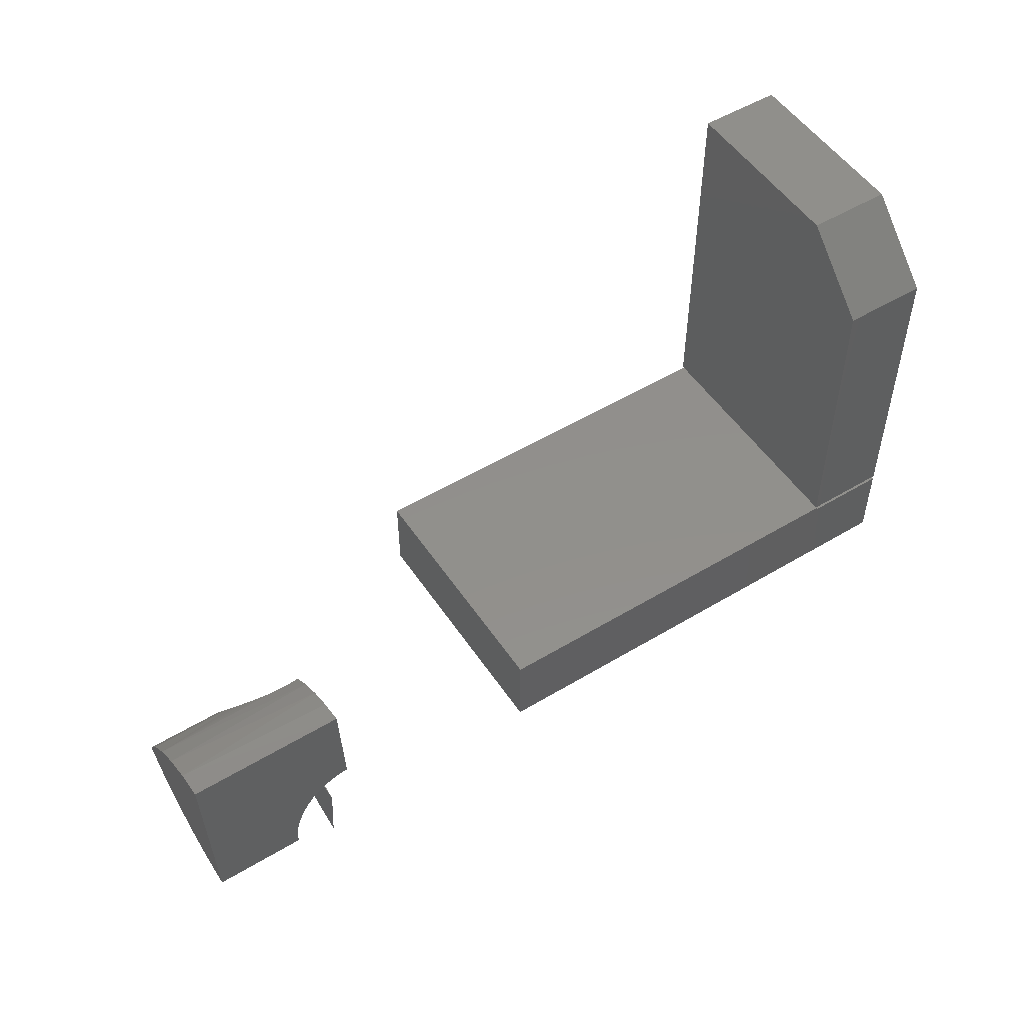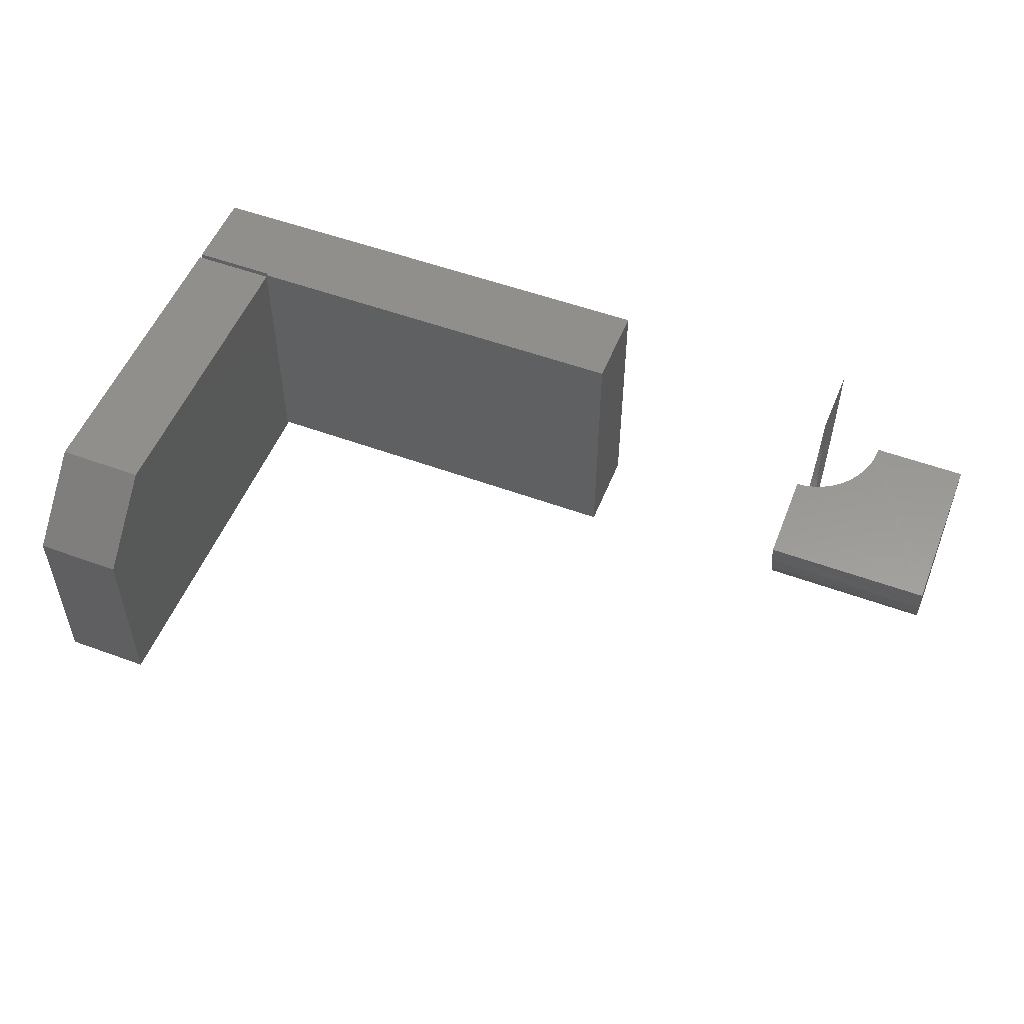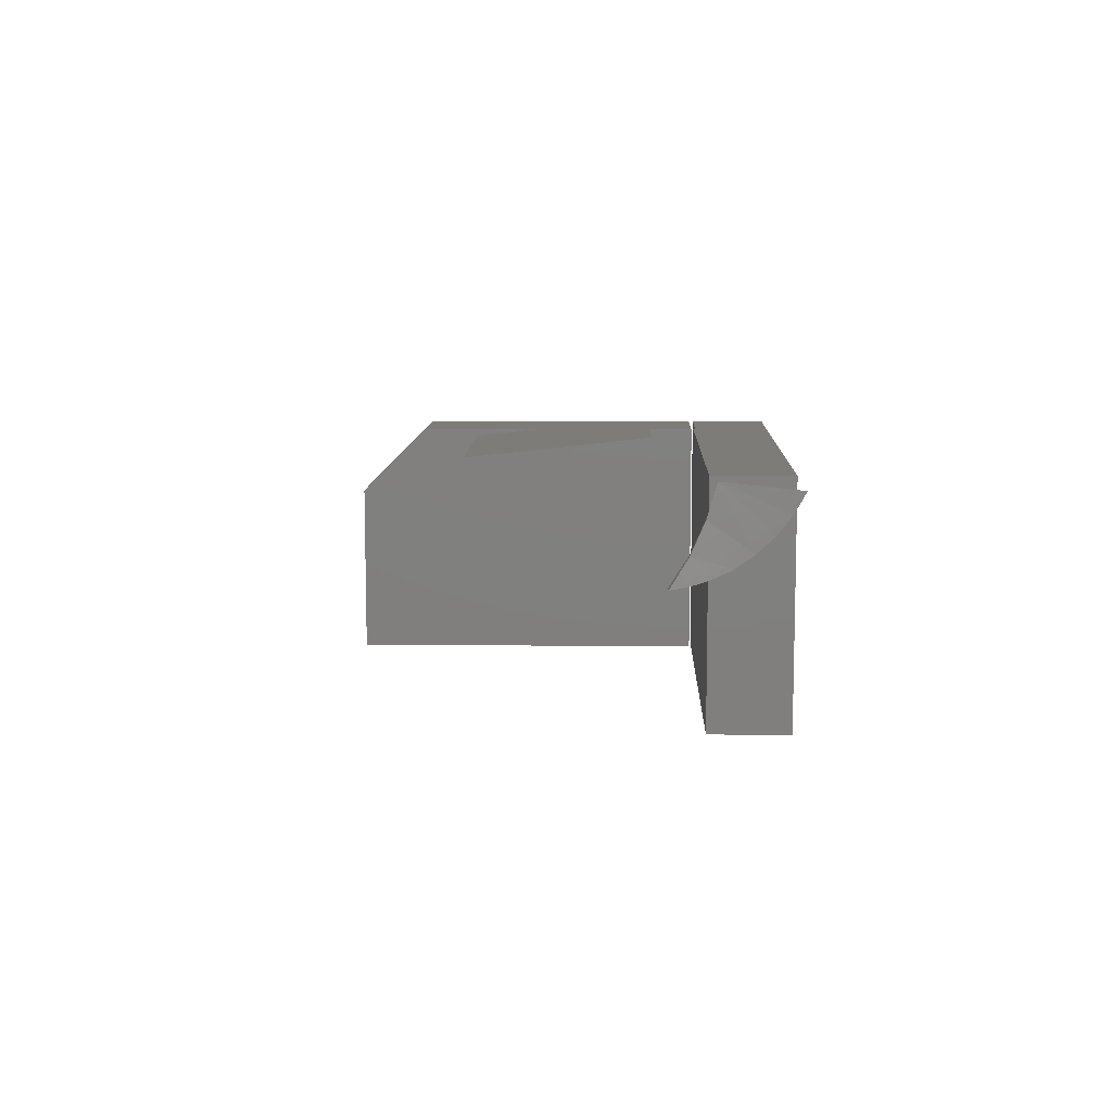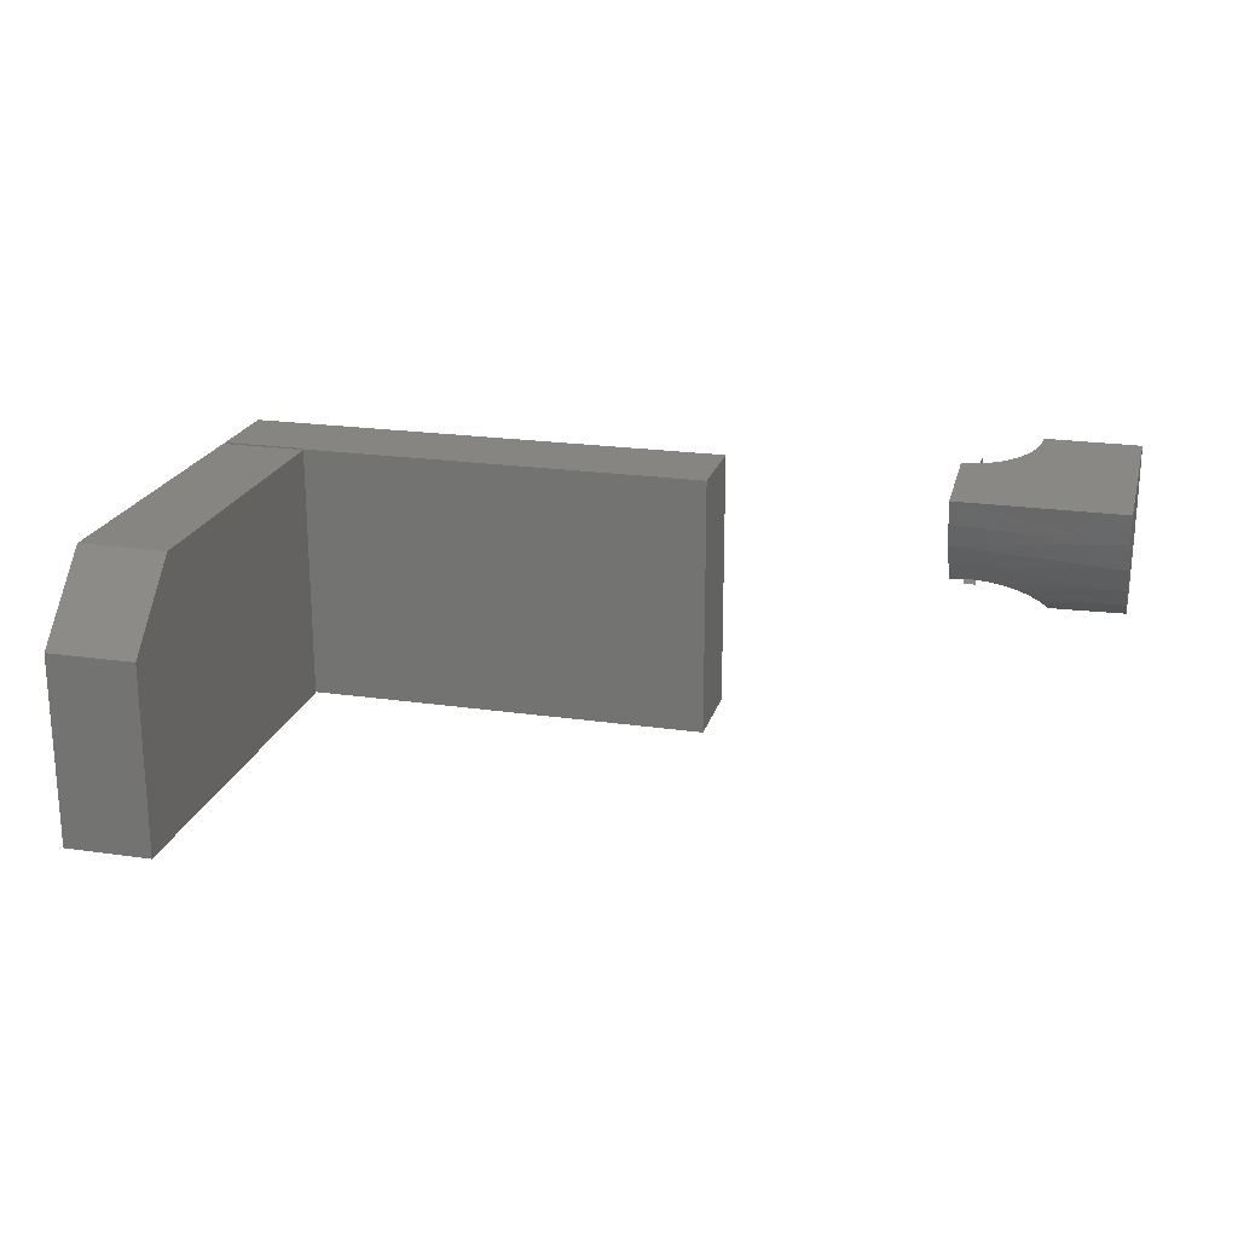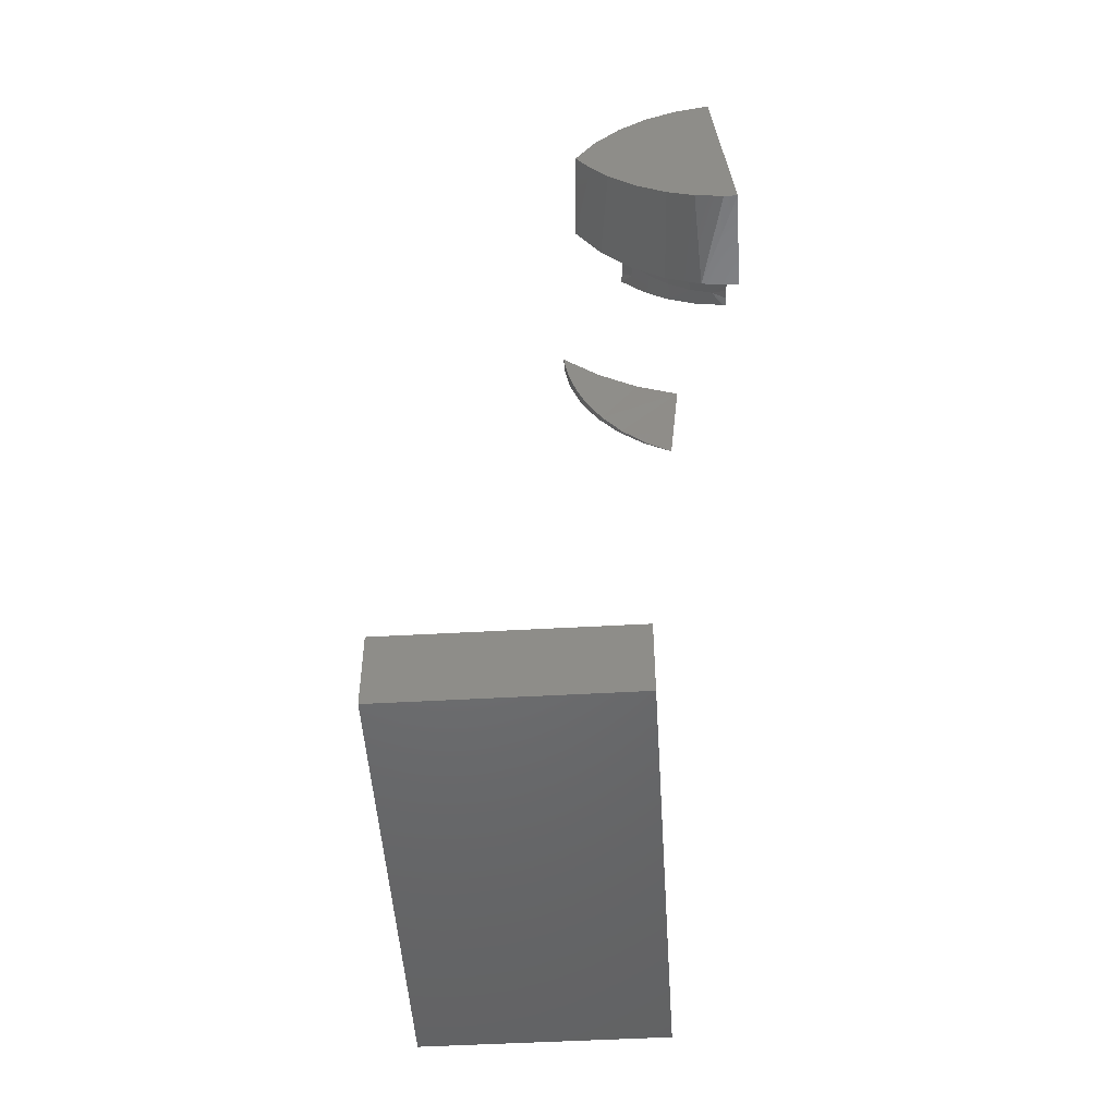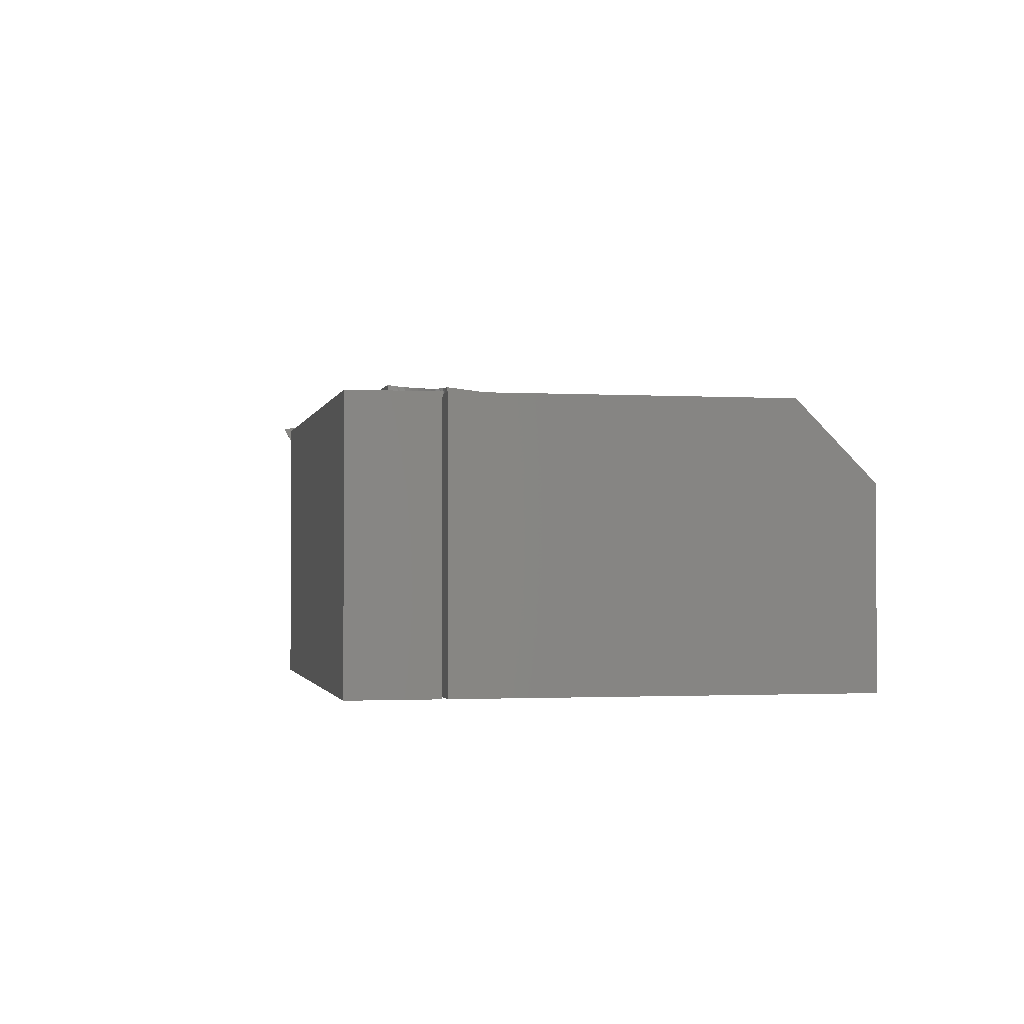
<metadata>
{"format":"stl","ext":"stl","renderer":"f3d","projection":"perspective","resolution":1024,"background":"white","views":[{"elev":52.1,"azim":147.0,"up":"+Z"},{"elev":52.7,"azim":21.6,"up":"+Y"},{"elev":9.9,"azim":91.6,"up":"+Y"},{"elev":21.1,"azim":14.6,"up":"+Y"},{"elev":-49.3,"azim":93.6,"up":"+Z"},{"elev":-1.7,"azim":-101.8,"up":"+Y"}]}
</metadata>
<code>
# stl→obj: 134 verts, 252 faces
v -0.75 -0.1406 -0.2578
v -0.75 -0.1406 -0.3984
v -0.75 -0.5781 -0.2578
v -0.75 -0.5781 -0.3984
v -0.6094 -0.1406 -0.2578
v -0.6094 -0.1406 -0.2537
v 0.07812 -0.1406 -0.2537
v 0.07812 -0.1406 -0.3984
v 0.07812 -0.5781 -0.2537
v -0.6094 -0.5781 -0.2537
v -0.6094 -0.5781 -0.2578
v 0.07812 -0.5781 -0.3984
v -0.75 -0.1406 -0.25
v -0.75 -0.1406 0.2734
v -0.6067 -0.1406 -0.25
v -0.6067 -0.1406 0.2734
v -0.75 -0.5781 -0.25
v -0.75 -0.5781 0.3984
v -0.75 -0.2656 0.3984
v -0.6067 -0.2656 0.3984
v -0.6067 -0.5781 0.3984
v -0.6067 -0.5781 -0.25
v 0.5132 -0.1615 0.04239
v 0.5266 -0.1607 0.04308
v 0.5 -0.1333 0.06307
v 0.5 -0.1635 0.04071
v 0.75 -0.07385 0.0904
v 0.5 -0.1001 0.08066
v 0.75 -0.1174 0.07228
v 0.75 -0.2176 -0.02533
v 0.6345 -0.2148 -0.02059
v 0.6361 -0.2241 -0.03756
v 0.75 -0.1568 0.04628
v 0.5446 -0.1614 0.04245
v 0.5623 -0.1643 0.03999
v 0.5792 -0.1692 0.03564
v 0.5957 -0.1763 0.02881
v 0.6032 -0.1806 0.02448
v 0.61 -0.1851 0.01956
v 0.6159 -0.1898 0.01424
v 0.75 -0.1906 0.01336
v 0.6212 -0.1947 0.008343
v 0.6257 -0.1997 0.001945
v 0.6293 -0.2047 -0.004878
v 0.6323 -0.2098 -0.01253
v 0.75 -0.02766 0.1
v 0.5 -0.02766 0.1
v 0.5 -0.06459 0.09307
v 0.5182 -0.2484 -0.1765
v 0.5101 -0.2484 -0.1767
v 0.5165 -0.2445 -0.2007
v 0.5 -0.2485 -0.1757
v 0.5 -0.2403 -0.2176
v 0.5146 -0.2381 -0.2247
v 0.5127 -0.2293 -0.2479
v 0.5 -0.225 -0.2574
v 0.5107 -0.2182 -0.2705
v 0.5 -0.2032 -0.2941
v 0.5076 -0.1971 -0.3023
v 0.5 -0.1754 -0.3265
v 0.5047 -0.1709 -0.3309
v 0.5 -0.1426 -0.3538
v 0.5021 -0.1402 -0.3554
v 0.5 -0.1056 -0.3751
v 0.75 -0.1971 -0.05303
v 0.75 -0.1734 -0.07774
v 0.75 -0.1364 -0.106
v 0.75 -0.09518 -0.1272
v 0.75 -0.05778 -0.1391
v 0.75 -0.01906 -0.1451
v 0.75 -0.0002894 -0.1458
v 0.5 -0.01264 -0.03492
v 0.5 -0.01759 -0.03456
v 0.5 -0.05682 -0.02735
v 0.5 -0.1311 0.0105
v 0.5 -0.09414 -0.01282
v 0.5 -0.1132 -0.002088
v 0.5 -0.09245 -0.2462
v 0.5 -0.1412 -0.2324
v 0.5 -0.197 -0.208
v 0.6079 1.979e-16 -0.1458
v 0.6059 -0.002639 -0.1247
v 0.6024 -0.004145 -0.1112
v 0.5972 -0.00559 -0.09823
v 0.5886 -0.00726 -0.08323
v 0.5778 -0.008763 -0.06973
v 0.5669 -0.009888 -0.05963
v 0.5548 -0.01084 -0.05105
v 0.5415 -0.01162 -0.0441
v 0.5272 -0.01218 -0.039
v 0.5125 -0.01253 -0.03592
v 0.5103 -0.2 -0.2067
v 0.5042 -0.1476 -0.2301
v 0.5227 -0.0327 -0.03543
v 0.5175 -0.148 0.02781
v 0.6273 -0.1923 -0.04264
v 0.6264 -0.1892 -0.0747
v 0.5248 -0.0645 -0.0276
v 0.6091 -0.05163 -0.1412
v 0.6127 -0.1015 -0.1274
v 0.6095 -0.08494 -0.1109
v 0.6068 -0.04306 -0.1212
v 0.5281 -0.09453 -0.01479
v 0.5117 -0.1236 0.00593
v 0.6185 -0.1479 -0.105
v 0.6139 -0.1245 -0.09403
v 0.6198 -0.1606 -0.07107
v 0.6197 -0.1789 -0.02802
v 0.5944 -0.1579 -0.001577
v 0.5775 -0.151 0.009272
v 0.5585 -0.147 0.01799
v 0.6007 -0.04006 -0.1011
v 0.5908 -0.03746 -0.08252
v 0.5614 -0.03383 -0.05246
v 0.5775 -0.03536 -0.06609
v 0.6086 -0.1673 -0.01416
v 0.5383 -0.146 0.02424
v 0.5428 -0.03293 -0.04211
v 0.5449 -0.06496 -0.03422
v 0.5635 -0.06673 -0.04435
v 0.5797 -0.06974 -0.05763
v 0.5931 -0.07389 -0.07354
v 0.6032 -0.07902 -0.09153
v 0.5483 -0.0952 -0.02132
v 0.5669 -0.09779 -0.0311
v 0.5834 -0.1022 -0.04377
v 0.597 -0.1083 -0.05887
v 0.6073 -0.1158 -0.07583
v 0.5326 -0.1219 0.002653
v 0.5529 -0.1228 -0.003755
v 0.5716 -0.1262 -0.01306
v 0.5883 -0.1318 -0.02492
v 0.6022 -0.1397 -0.03889
v 0.6128 -0.1494 -0.05447
f 1 2 3
f 3 2 4
f 5 6 7
f 7 8 5
f 5 8 2
f 5 2 1
f 9 10 11
f 3 4 11
f 11 4 12
f 11 12 9
f 2 8 4
f 4 8 12
f 9 7 10
f 10 7 6
f 8 7 12
f 12 7 9
f 6 5 10
f 10 5 11
f 5 1 11
f 11 1 3
f 13 14 15
f 15 14 16
f 13 17 14
f 14 17 18
f 14 18 19
f 20 19 21
f 21 19 18
f 22 15 21
f 21 15 16
f 21 16 20
f 20 16 19
f 19 16 14
f 17 22 18
f 18 22 21
f 13 15 17
f 17 15 22
f 23 24 25
f 26 23 25
f 27 28 29
f 28 25 29
f 30 31 32
f 33 29 25
f 33 25 24
f 33 24 34
f 33 34 35
f 33 35 36
f 33 36 37
f 33 37 38
f 33 38 39
f 33 39 40
f 33 40 41
f 41 40 42
f 41 42 43
f 41 43 44
f 41 44 45
f 41 45 31
f 41 31 30
f 46 47 27
f 27 47 48
f 27 48 28
f 49 50 51
f 52 53 50
f 51 50 53
f 51 53 54
f 55 54 53
f 53 56 55
f 57 55 56
f 56 58 57
f 57 58 59
f 59 58 60
f 59 60 61
f 61 60 62
f 61 62 63
f 64 63 62
f 29 65 27
f 33 65 29
f 41 65 33
f 65 41 30
f 46 27 65
f 46 65 66
f 46 66 67
f 46 67 68
f 46 68 69
f 46 69 70
f 46 70 71
f 72 73 74
f 48 75 28
f 28 75 25
f 26 25 75
f 47 72 74
f 47 74 76
f 47 76 77
f 47 77 75
f 47 75 48
f 78 64 62
f 78 62 60
f 78 60 58
f 78 58 56
f 78 56 79
f 79 56 80
f 80 56 53
f 80 53 52
f 46 71 81
f 46 81 82
f 46 82 83
f 46 83 84
f 46 84 85
f 46 85 86
f 46 86 87
f 46 87 88
f 46 88 89
f 46 89 90
f 46 90 91
f 46 91 72
f 46 72 47
f 54 55 92
f 51 54 92
f 51 92 49
f 78 93 59
f 78 59 61
f 78 61 63
f 78 63 64
f 55 57 92
f 92 57 59
f 92 59 93
f 50 92 52
f 92 80 52
f 80 92 93
f 93 79 80
f 79 93 78
f 92 50 49
f 91 94 72
f 94 73 72
f 75 95 26
f 95 23 26
f 31 96 32
f 96 97 32
f 73 94 74
f 74 98 76
f 99 100 101
f 102 99 101
f 103 104 77
f 76 103 77
f 100 105 106
f 101 100 106
f 77 104 75
f 105 97 107
f 106 105 107
f 107 97 96
f 96 31 45
f 45 108 96
f 108 45 44
f 43 108 44
f 109 38 37
f 37 110 109
f 36 110 37
f 111 110 36
f 35 111 36
f 84 112 113
f 113 85 84
f 114 87 115
f 114 88 87
f 116 108 43
f 116 43 42
f 116 42 40
f 116 40 39
f 116 39 38
f 116 38 109
f 84 83 112
f 112 83 82
f 112 82 102
f 102 82 81
f 102 81 99
f 23 95 24
f 24 95 117
f 24 117 34
f 34 117 111
f 34 111 35
f 87 86 115
f 115 86 85
f 115 85 113
f 91 90 94
f 94 90 89
f 94 89 118
f 118 89 88
f 118 88 114
f 74 94 98
f 98 94 118
f 98 118 119
f 119 118 114
f 119 114 120
f 120 114 115
f 120 115 121
f 121 115 113
f 121 113 122
f 122 113 112
f 122 112 123
f 123 112 102
f 123 102 101
f 76 98 103
f 103 98 119
f 103 119 124
f 124 119 120
f 124 120 125
f 125 120 121
f 125 121 126
f 126 121 122
f 126 122 127
f 127 122 123
f 127 123 128
f 128 123 101
f 128 101 106
f 104 103 129
f 129 103 124
f 129 124 130
f 130 124 125
f 130 125 131
f 131 125 126
f 131 126 132
f 132 126 127
f 132 127 133
f 133 127 128
f 133 128 134
f 134 128 106
f 134 106 107
f 75 104 95
f 95 104 129
f 95 129 117
f 117 129 130
f 117 130 111
f 111 130 131
f 111 131 110
f 110 131 132
f 110 132 109
f 109 132 133
f 109 133 116
f 116 133 134
f 116 134 108
f 108 134 107
f 108 107 96
f 69 68 100
f 100 99 69
f 68 67 105
f 105 100 68
f 67 66 97
f 97 105 67
f 81 71 99
f 99 71 70
f 99 70 69
f 97 66 32
f 32 66 65
f 32 65 30

</code>
